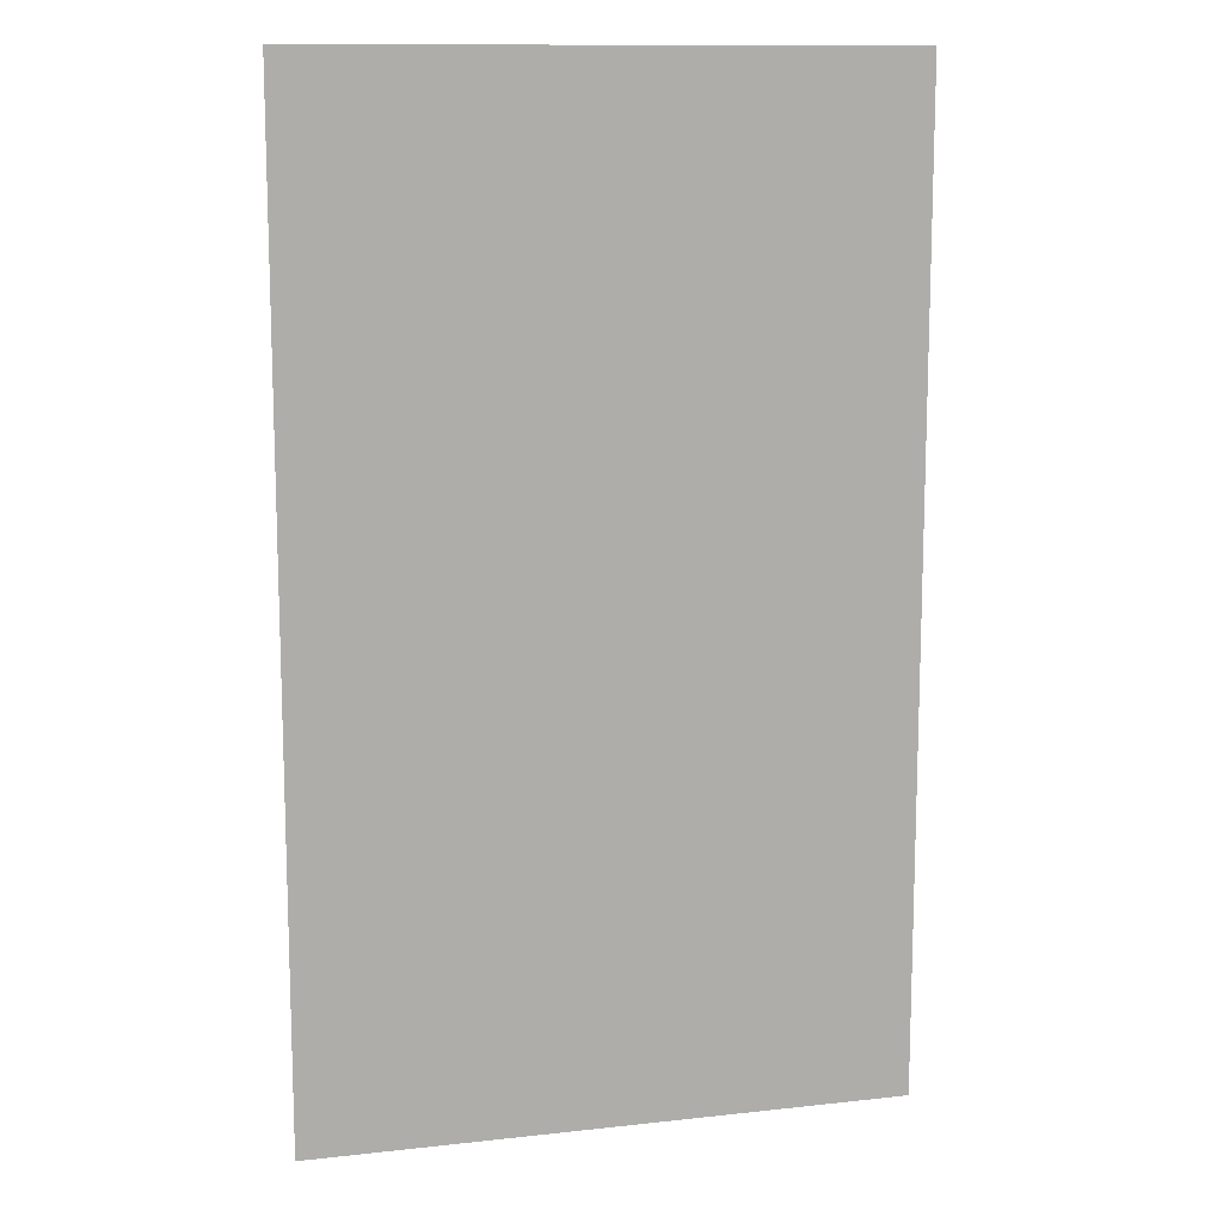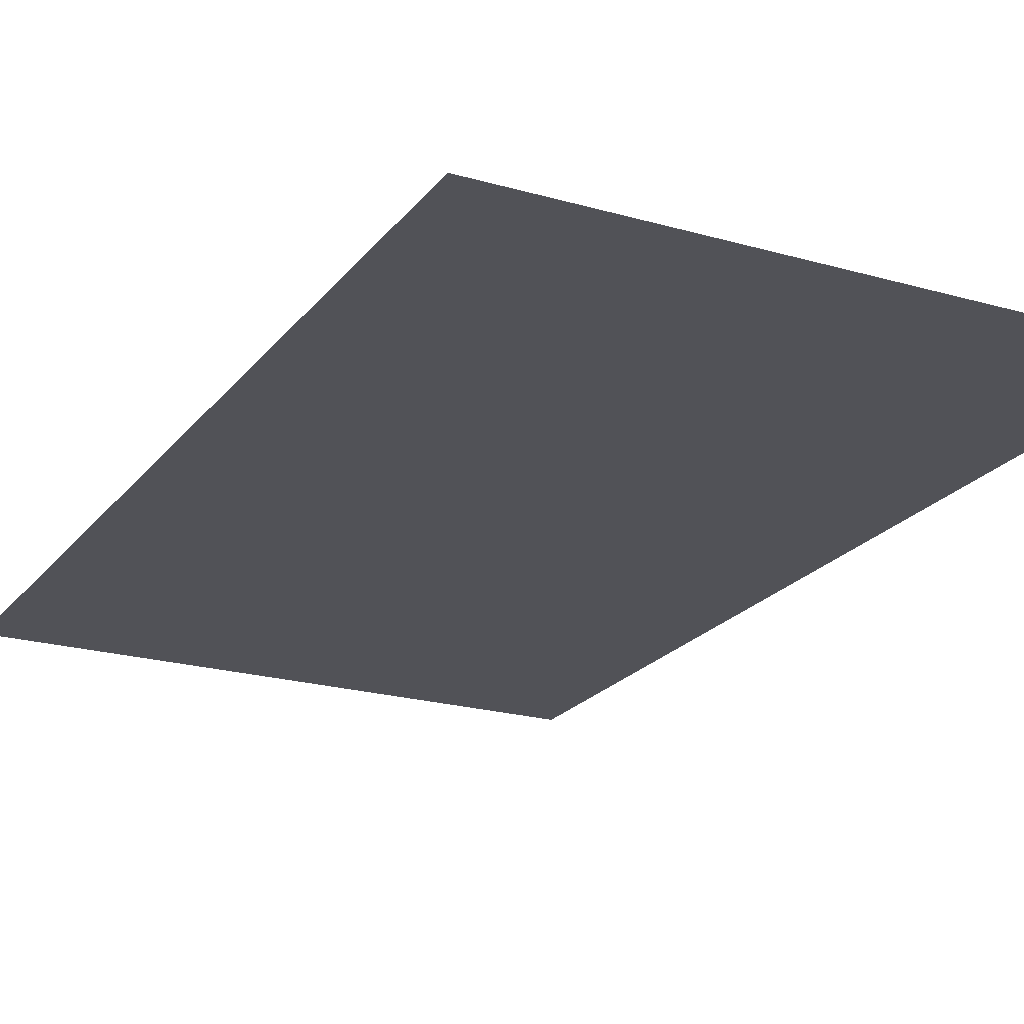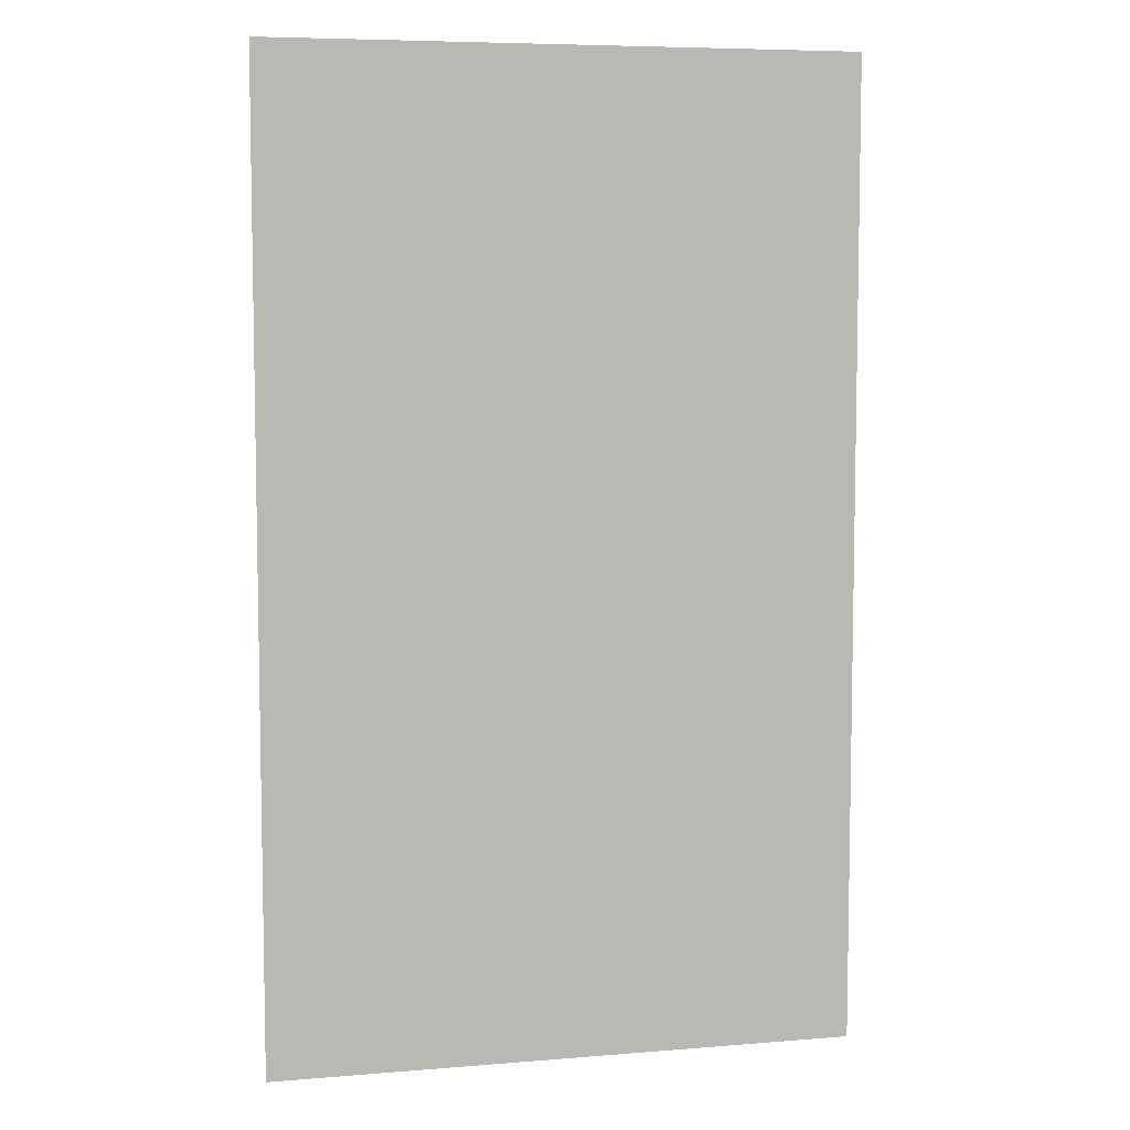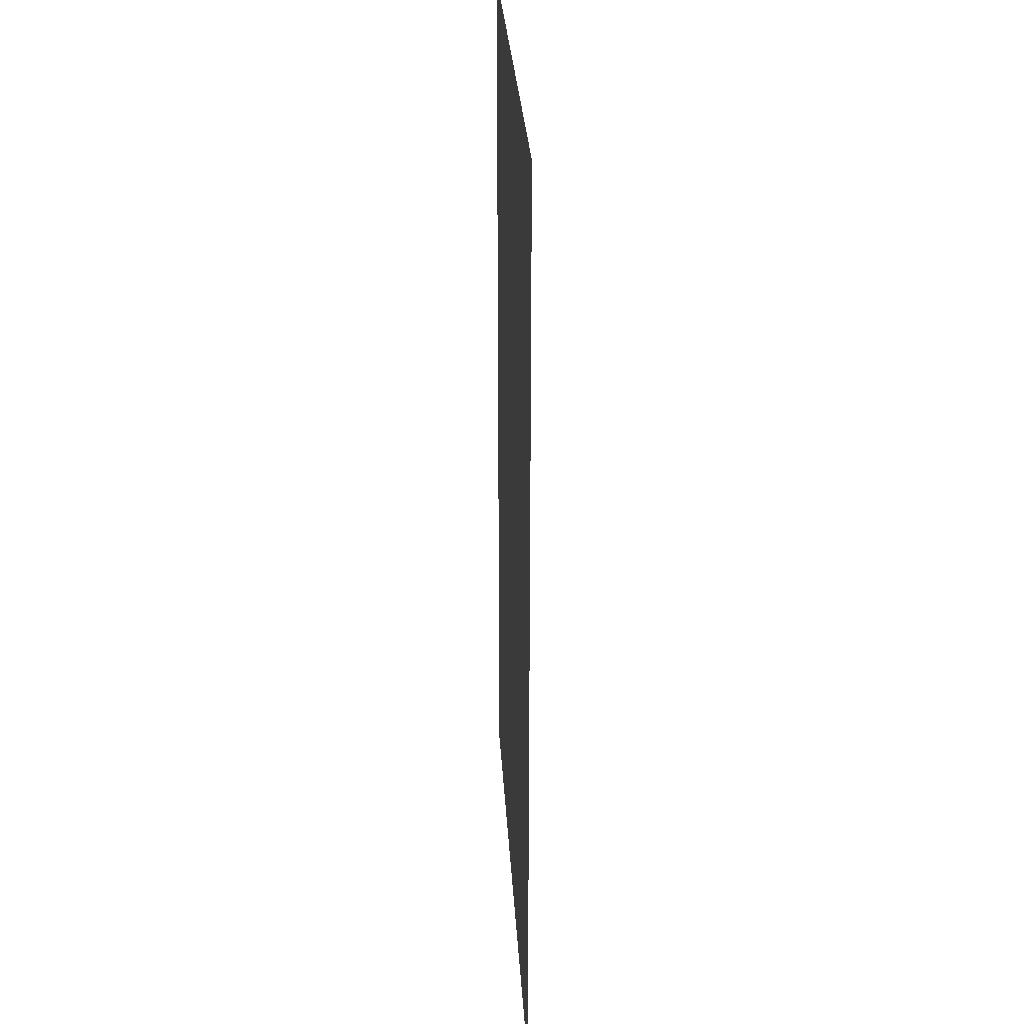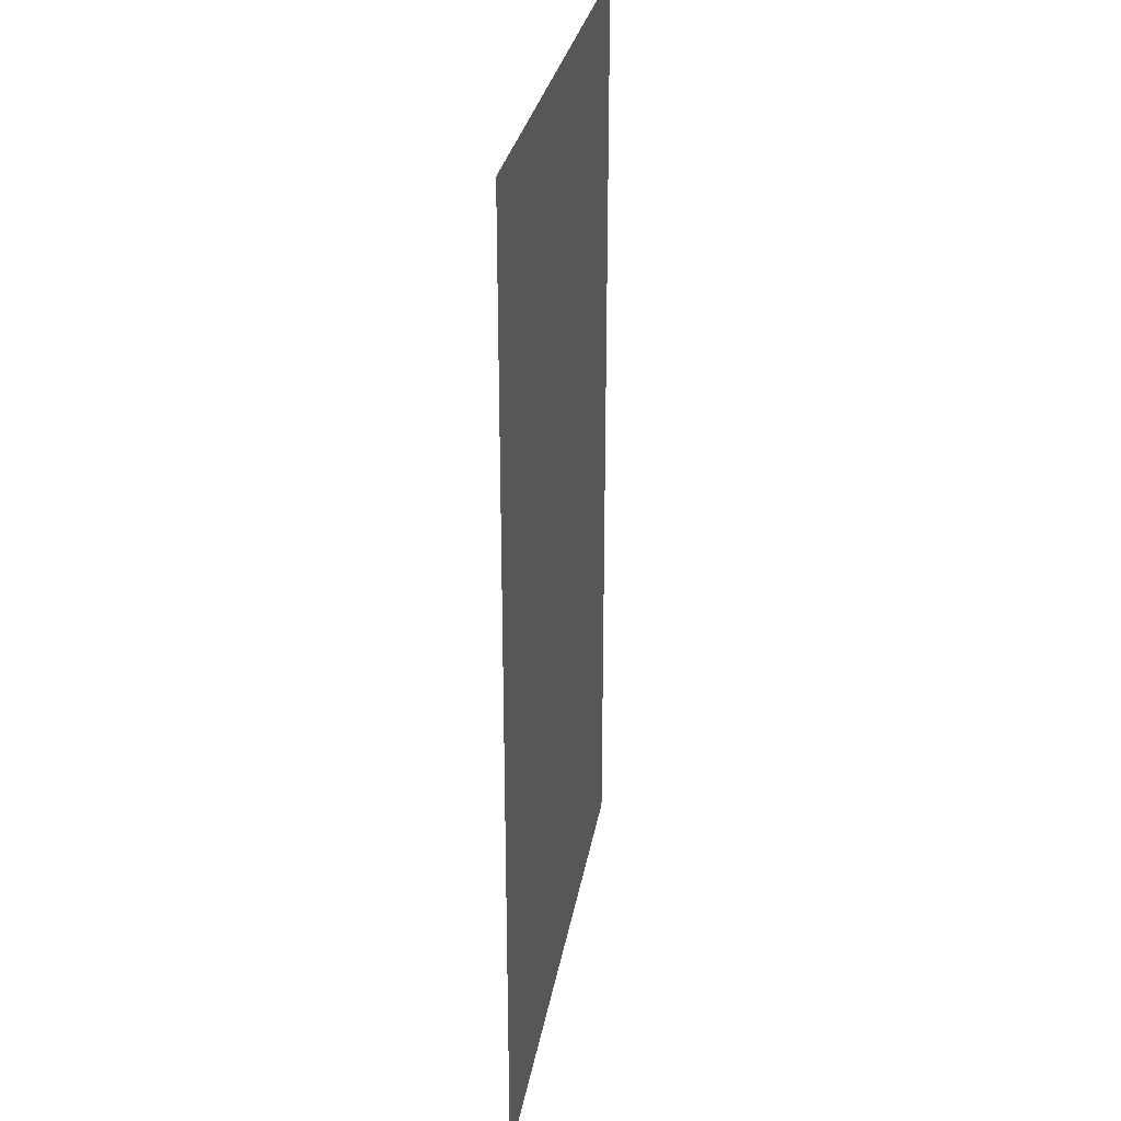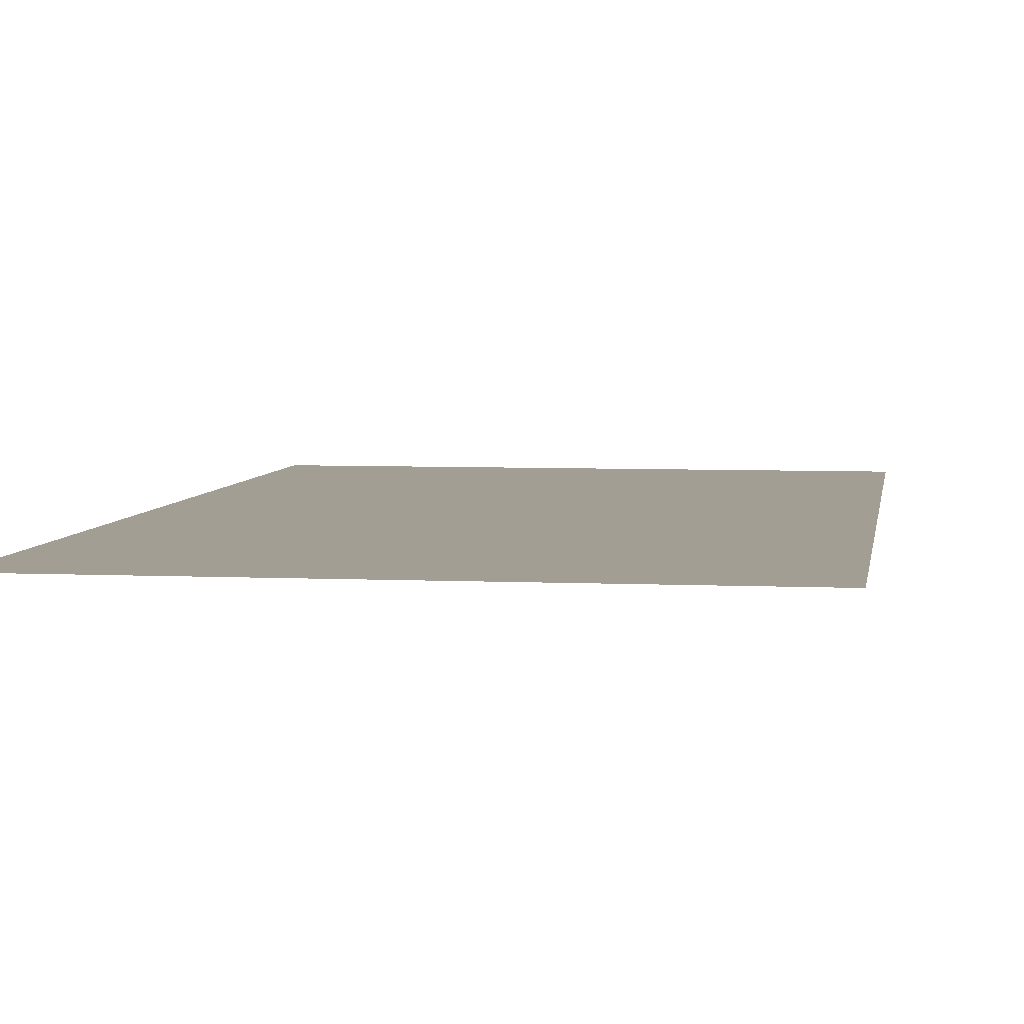
<metadata>
{"format":"obj","ext":"obj","renderer":"f3d","projection":"perspective","resolution":1024,"background":"white","views":[{"elev":12.2,"azim":-14.6,"up":"+Y"},{"elev":-21.5,"azim":-27.0,"up":"+Z"},{"elev":6.9,"azim":166.6,"up":"+Y"},{"elev":28.6,"azim":-93.2,"up":"+Y"},{"elev":28.9,"azim":-80.5,"up":"+Y"},{"elev":5.1,"azim":-171.5,"up":"+Z"}]}
</metadata>
<code>
v -0.5524 -0.5017 0.088
v 0.4429 -0.5017 0.088
v -0.5524 1.157 0.088
v 0.4429 1.157 0.088
f 2 3 1
f 2 4 3

</code>
